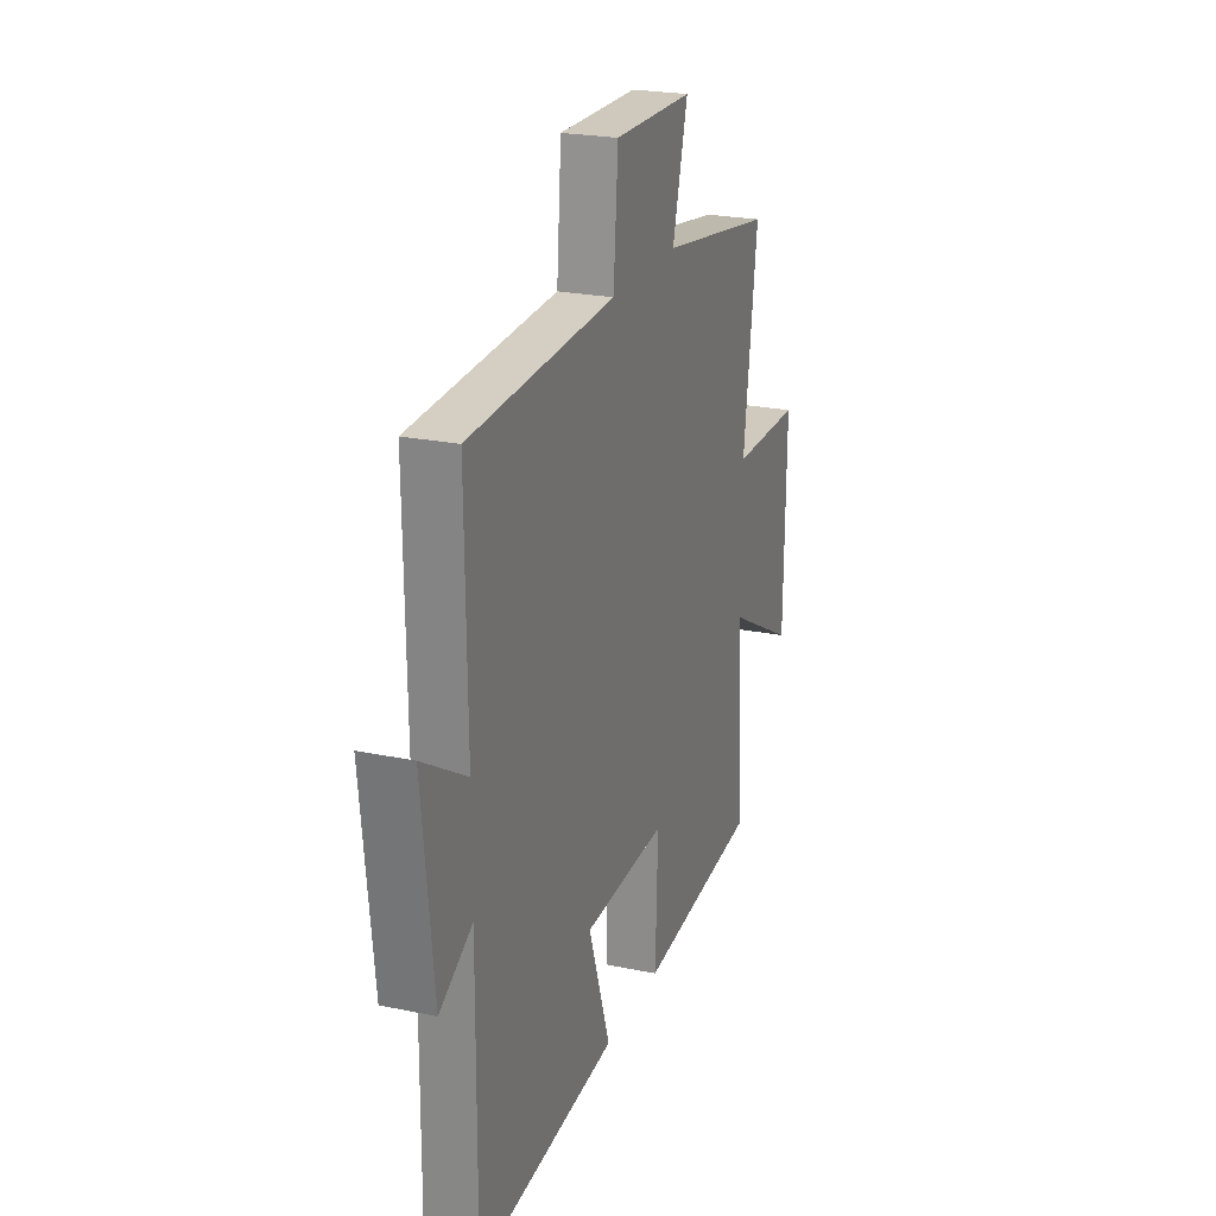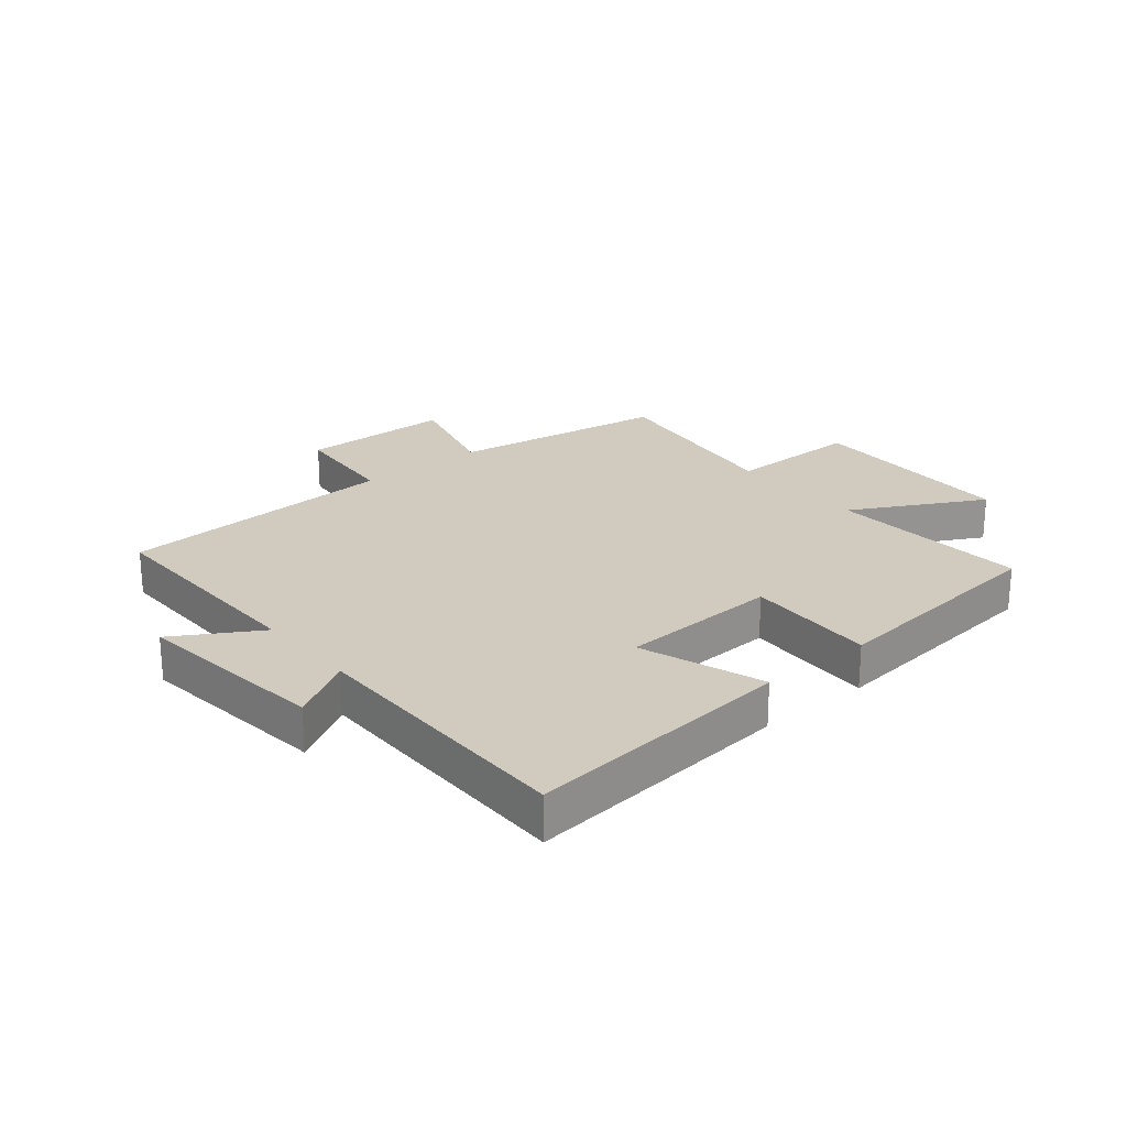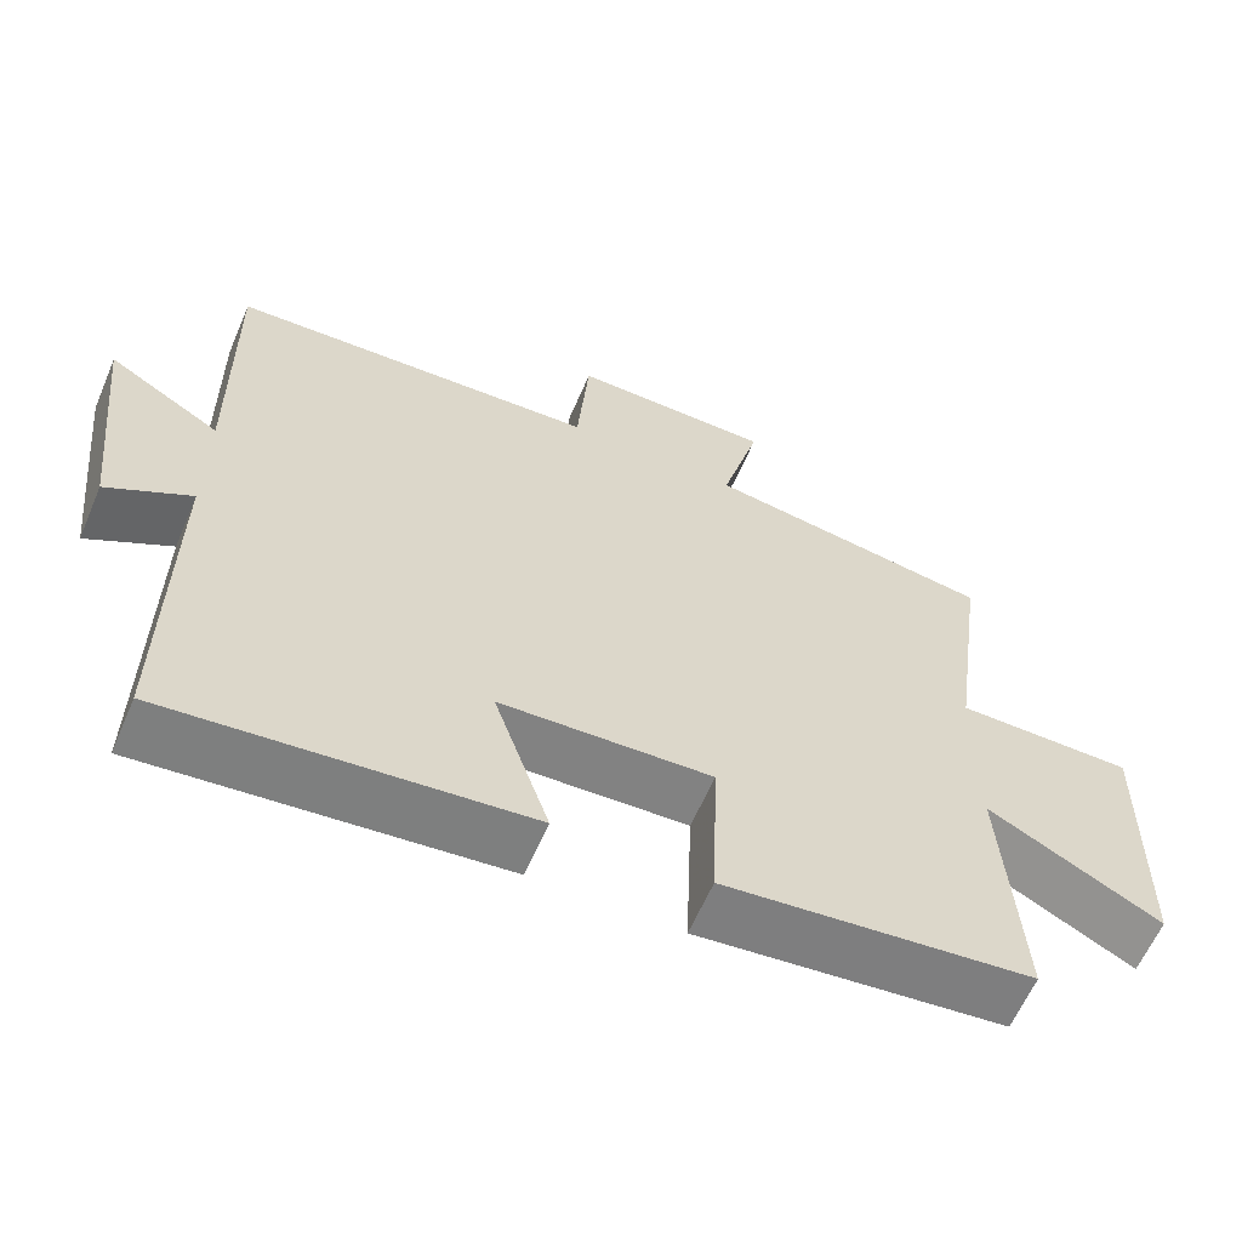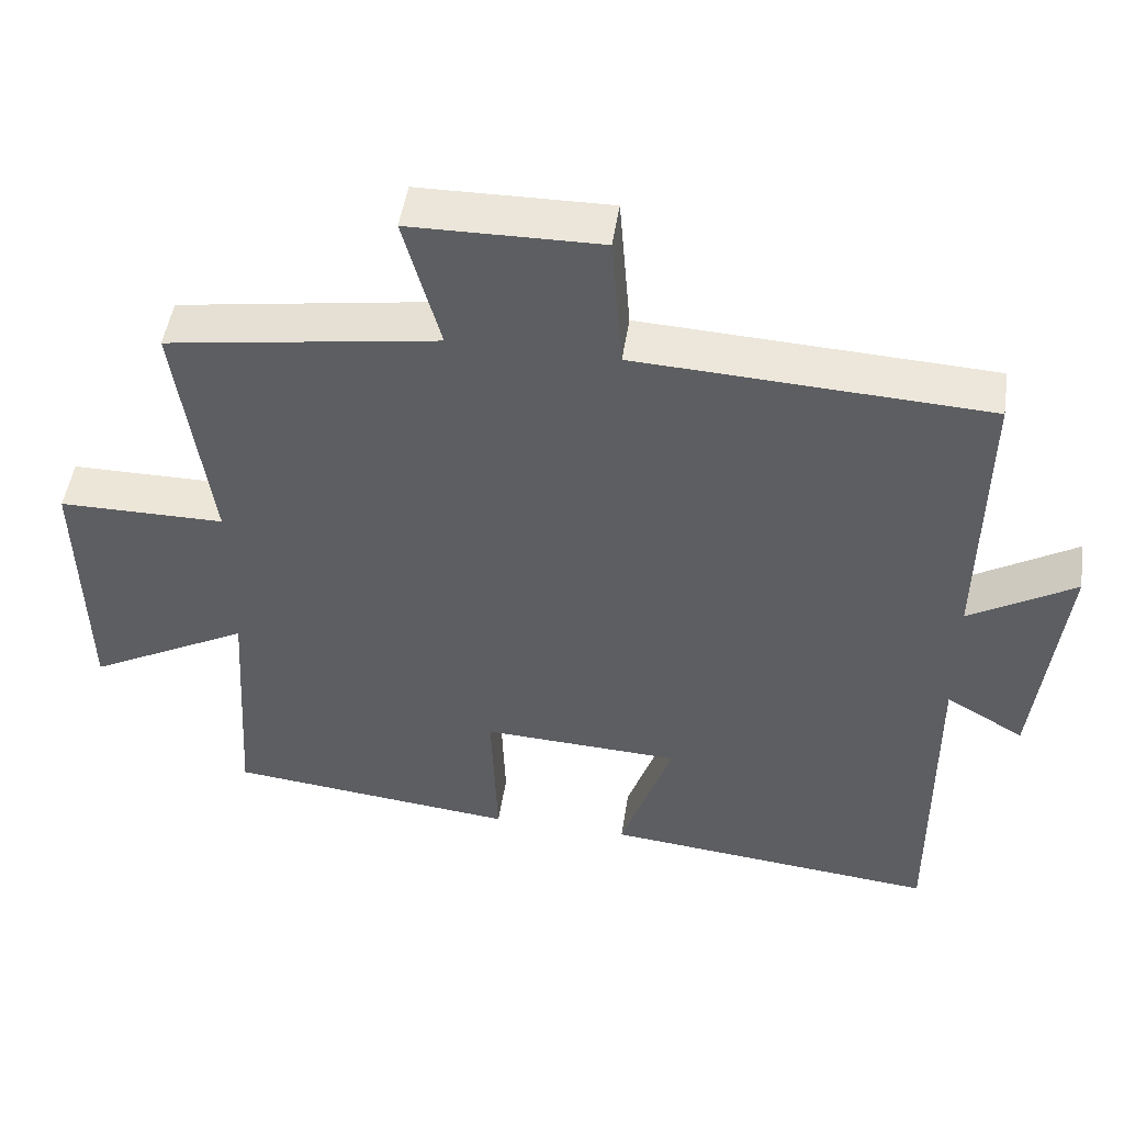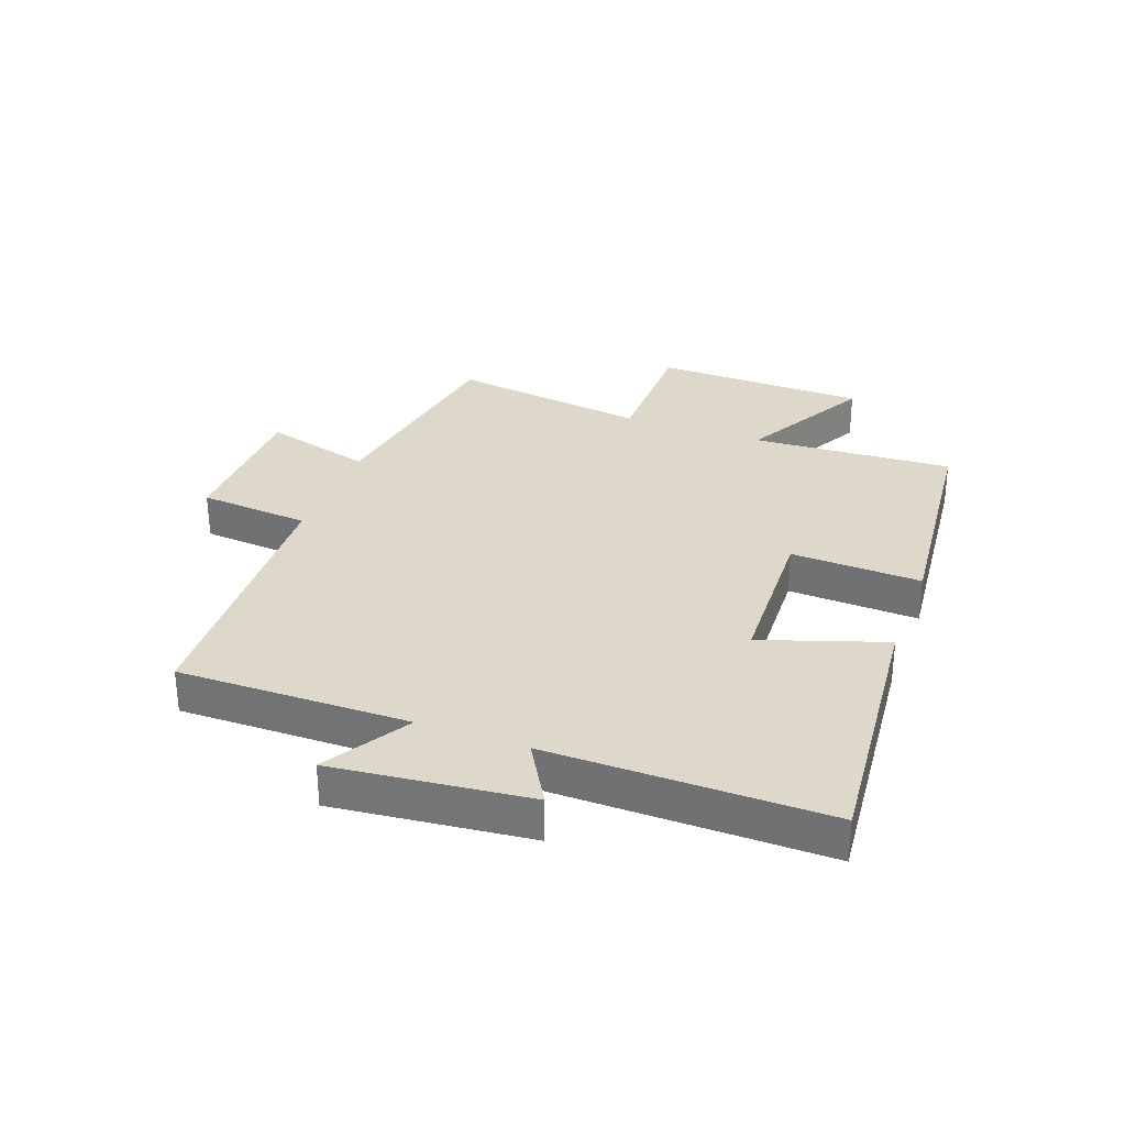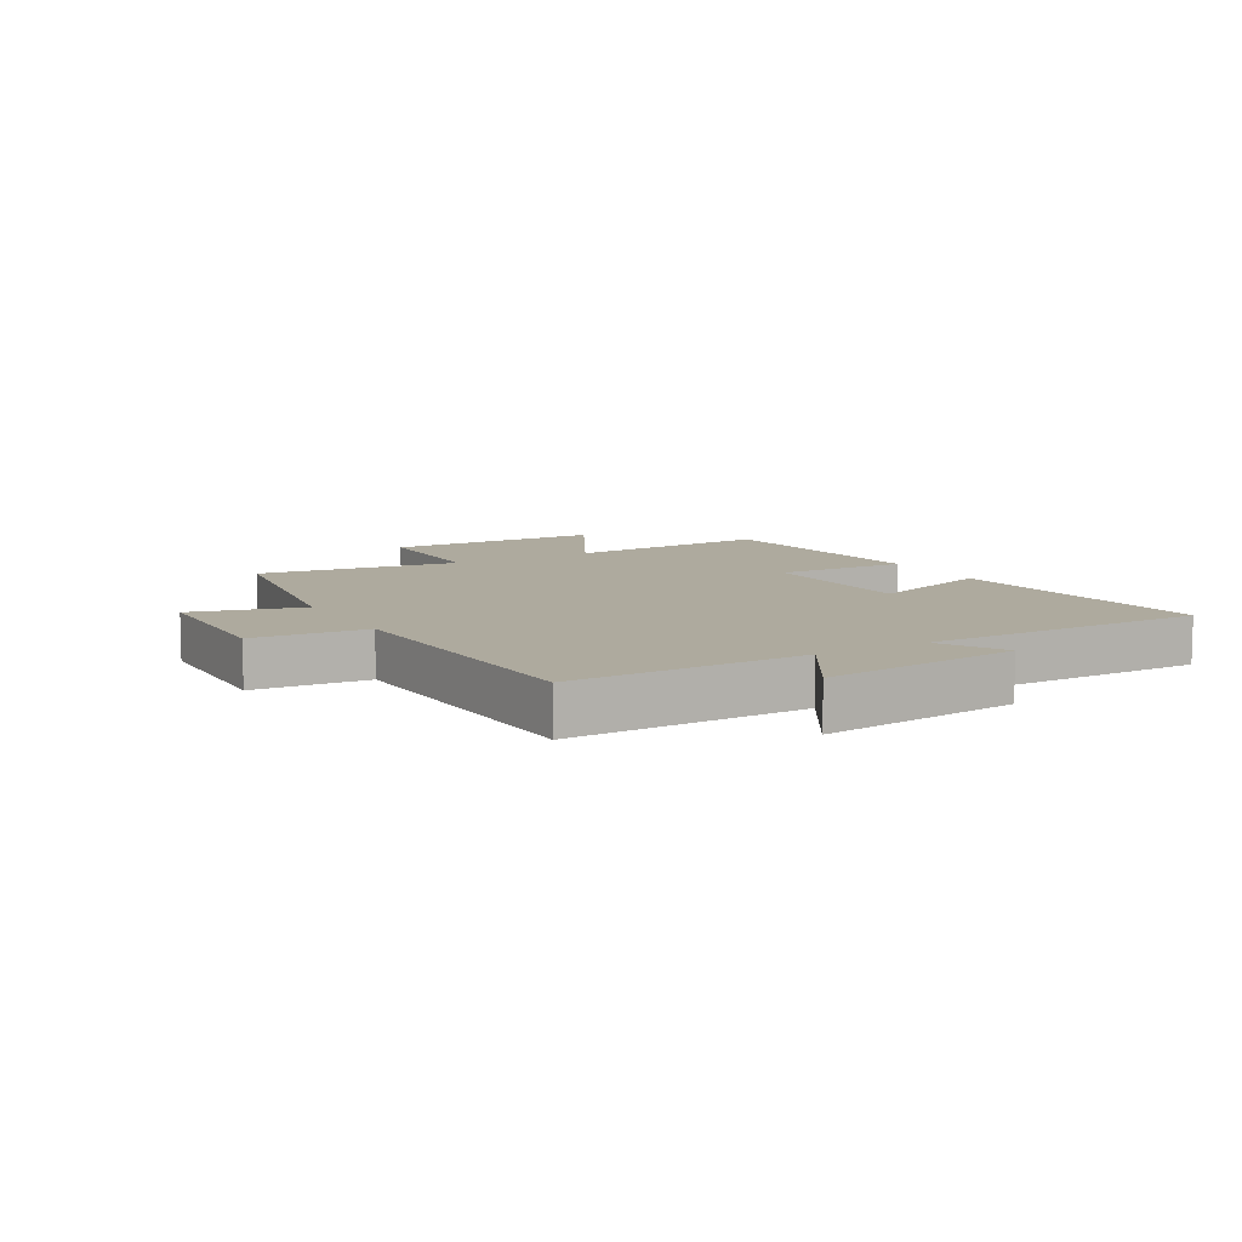
<metadata>
{"format":"obj","ext":"obj","renderer":"f3d","projection":"perspective","resolution":1024,"background":"white","views":[{"elev":23.1,"azim":109.6,"up":"+Z"},{"elev":23.5,"azim":140.3,"up":"+Y"},{"elev":-61.5,"azim":156.8,"up":"+Z"},{"elev":49.1,"azim":8.6,"up":"+Z"},{"elev":31.0,"azim":110.5,"up":"+Y"},{"elev":9.2,"azim":60.2,"up":"+Y"}]}
</metadata>
<code>
v -0.521 0.07 -0.459
v -0.5 0.07 -0.124
v -0.717 0.07 -0.241
v -0.723 0.07 0.113
v -0.5 0.07 0.114
v -0.545 0.07 0.443
v -0.182 0.07 0.5
v -0.231 0.07 0.681
v 0.023 0.07 0.685
v 0.038 0.07 0.5
v 0.505 0.07 0.477
v 0.5 0.07 0.094
v 0.641 0.07 0.179
v 0.605 0.07 -0.145
v 0.5 0.07 -0.084
v 0.503 0.07 -0.545
v 0.055 0.07 -0.5
v 0.125 0.07 -0.295
v -0.141 0.07 -0.283
v -0.133 0.07 -0.5
v -0.521 0 -0.459
v -0.5 0 -0.124
v -0.717 0 -0.241
v -0.723 0 0.113
v -0.5 0 0.114
v -0.545 0 0.443
v -0.182 0 0.5
v -0.231 0 0.681
v 0.023 0 0.685
v 0.038 0 0.5
v 0.505 0 0.477
v 0.5 0 0.094
v 0.641 0 0.179
v 0.605 0 -0.145
v 0.5 0 -0.084
v 0.503 0 -0.545
v 0.055 0 -0.5
v 0.125 0 -0.295
v -0.141 0 -0.283
v -0.133 0 -0.5
f 19 20 1 2
f 18 19 2
f 15 16 17 18
f 15 18 2
f 12 13 14 15
f 12 15 2
f 10 11 12 2
f 7 8 9 10
f 5 6 7 10
f 5 10 2 3
f 3 4 5
f 22 21 40 39
f 22 39 38
f 38 37 36 35
f 22 38 35
f 35 34 33 32
f 22 35 32
f 22 32 31 30
f 30 29 28 27
f 30 27 26 25
f 23 22 30 25
f 25 24 23
f 1 21 22 2
f 2 22 23 3
f 3 23 24 4
f 4 24 25 5
f 5 25 26 6
f 6 26 27 7
f 7 27 28 8
f 8 28 29 9
f 9 29 30 10
f 10 30 31 11
f 11 31 32 12
f 12 32 33 13
f 13 33 34 14
f 14 34 35 15
f 15 35 36 16
f 16 36 37 17
f 17 37 38 18
f 18 38 39 19
f 19 39 40 20
f 20 40 21 1

</code>
